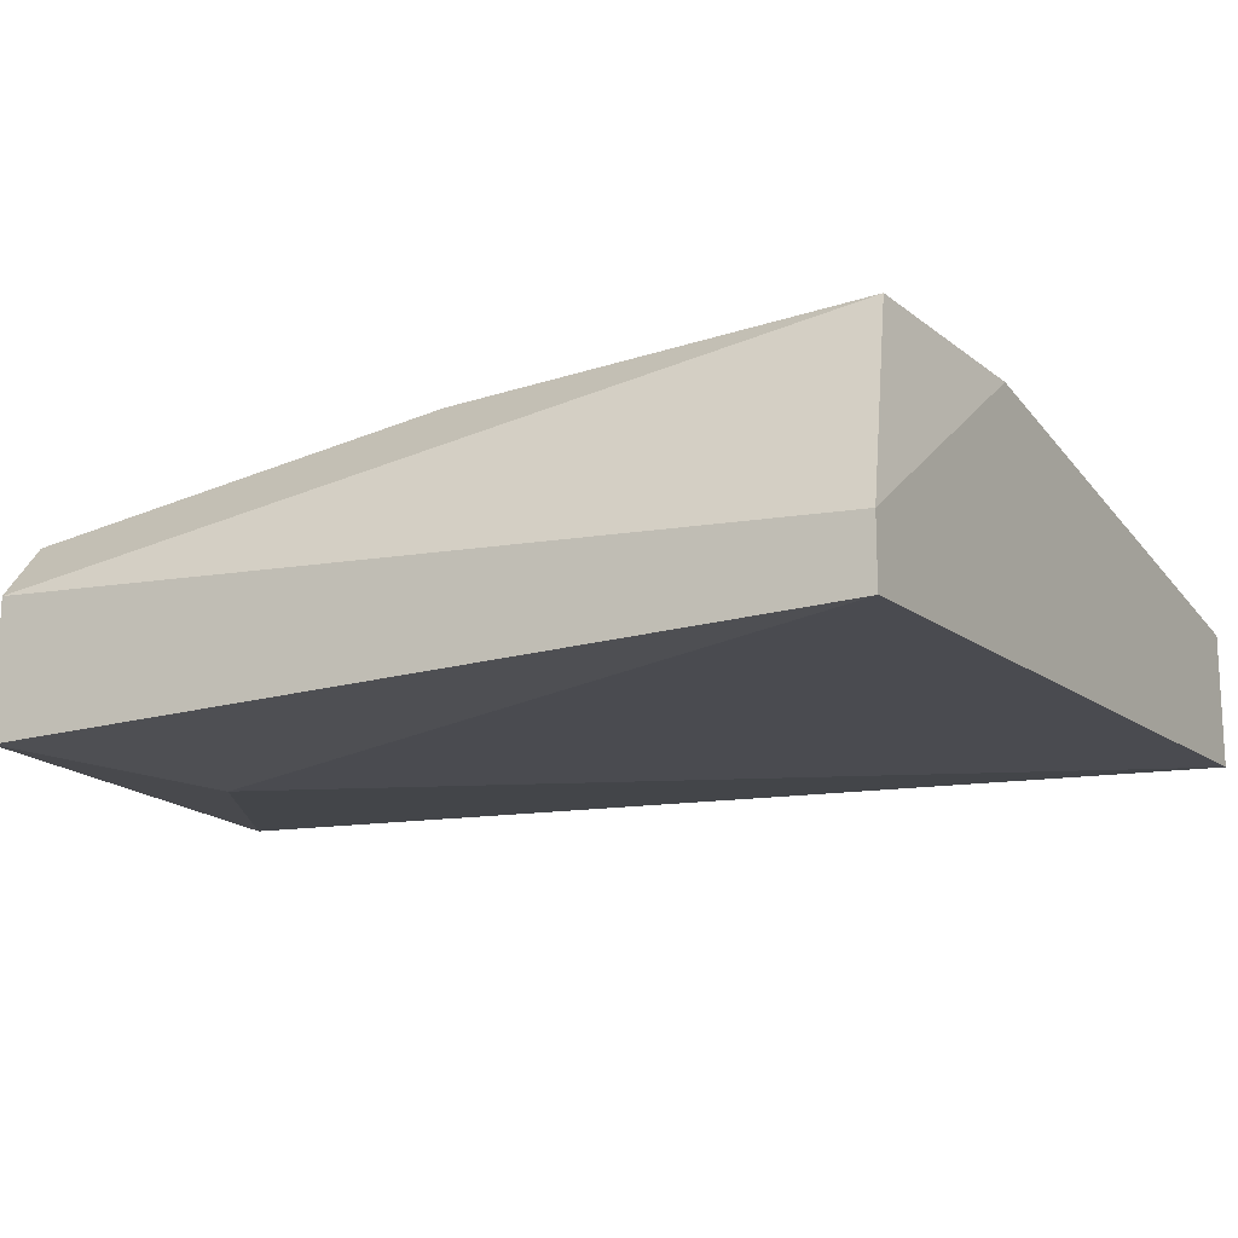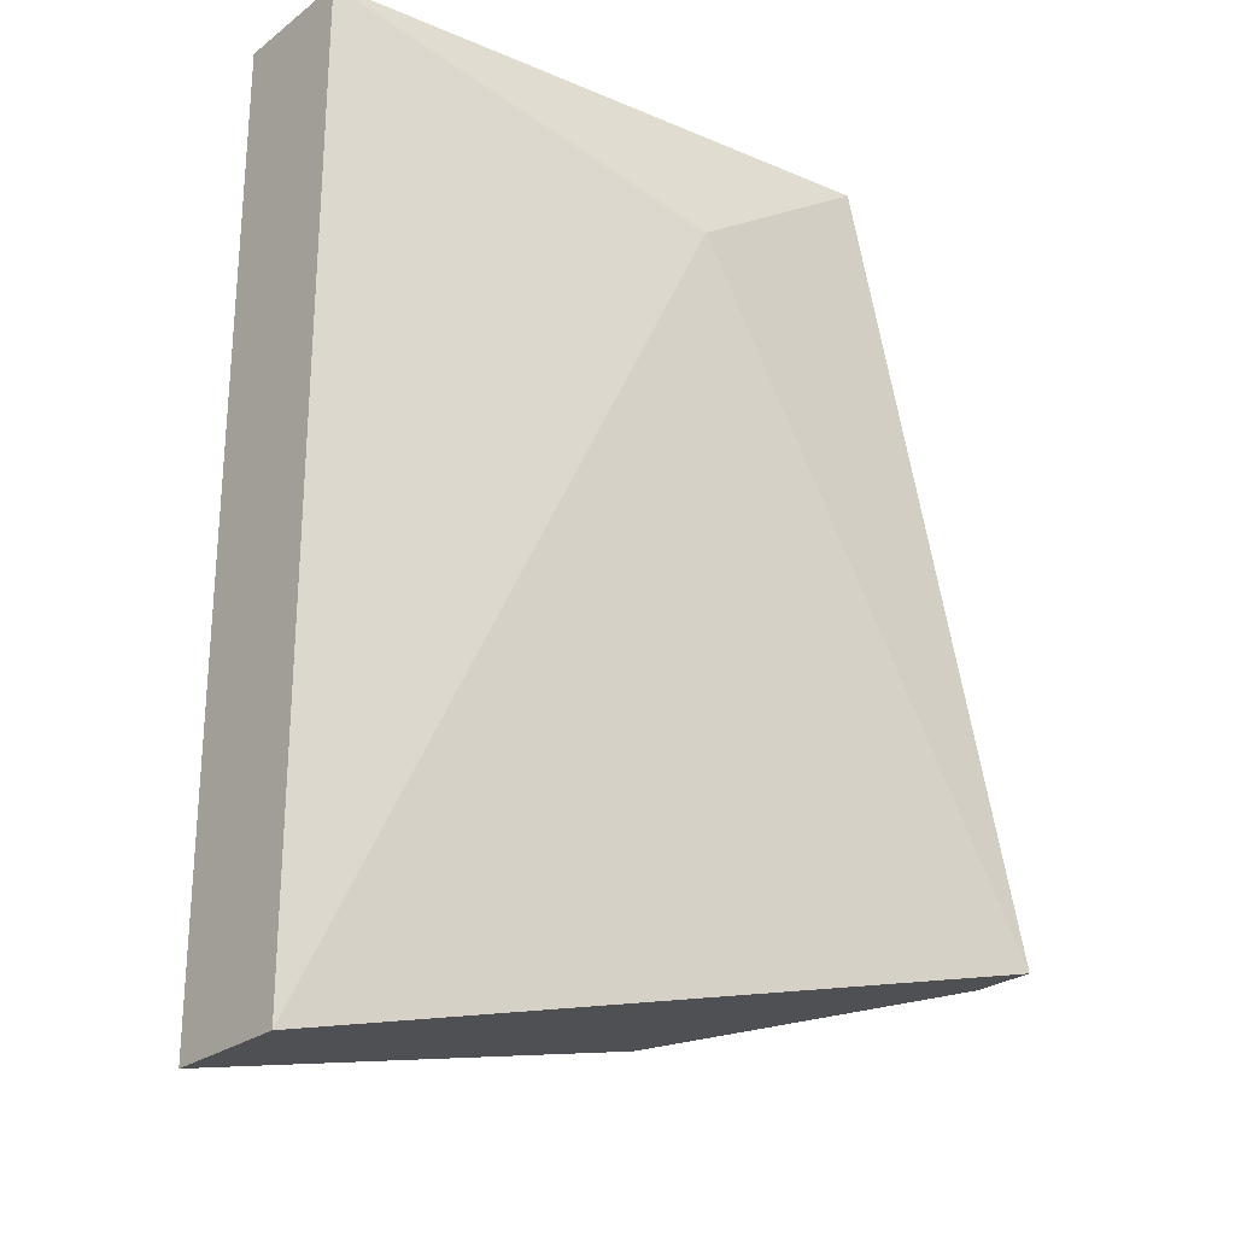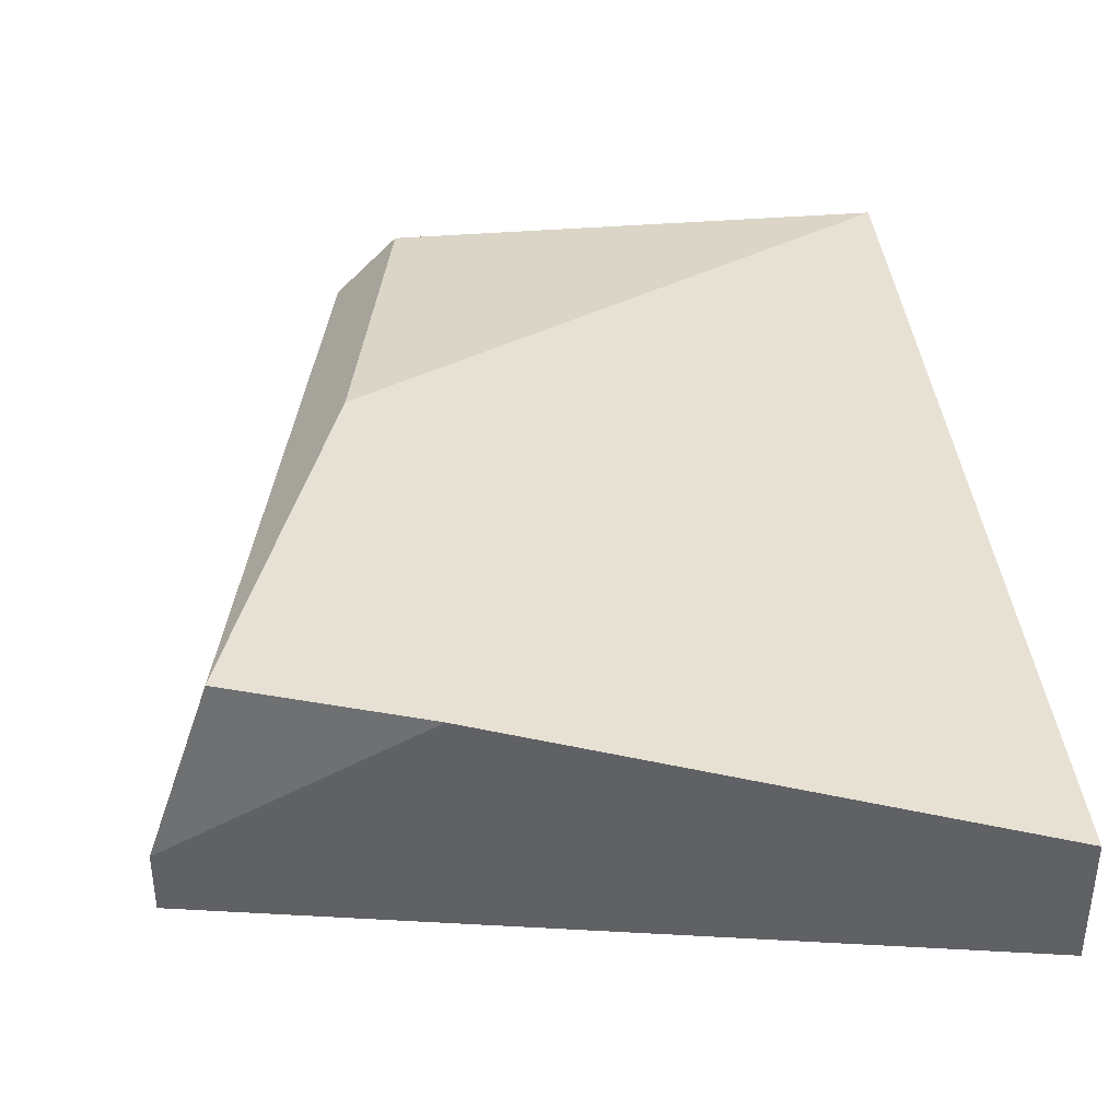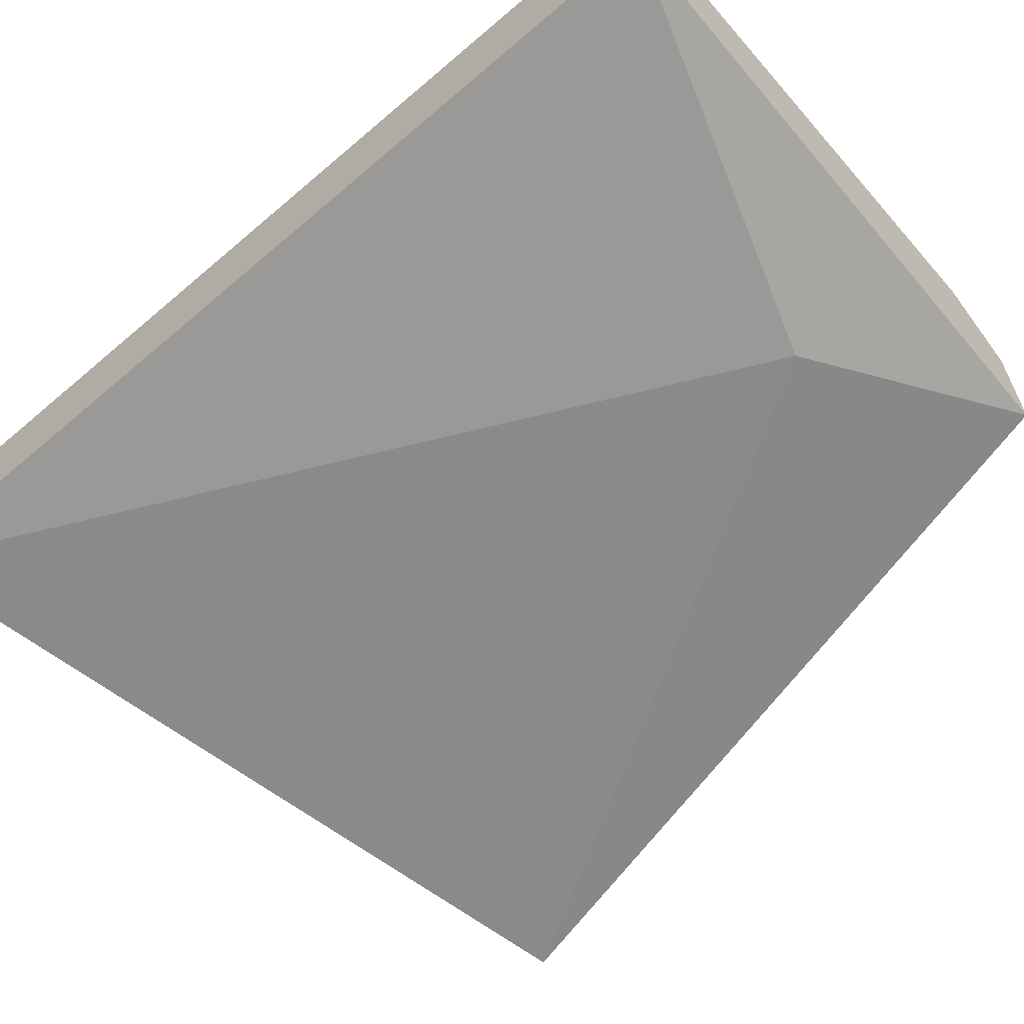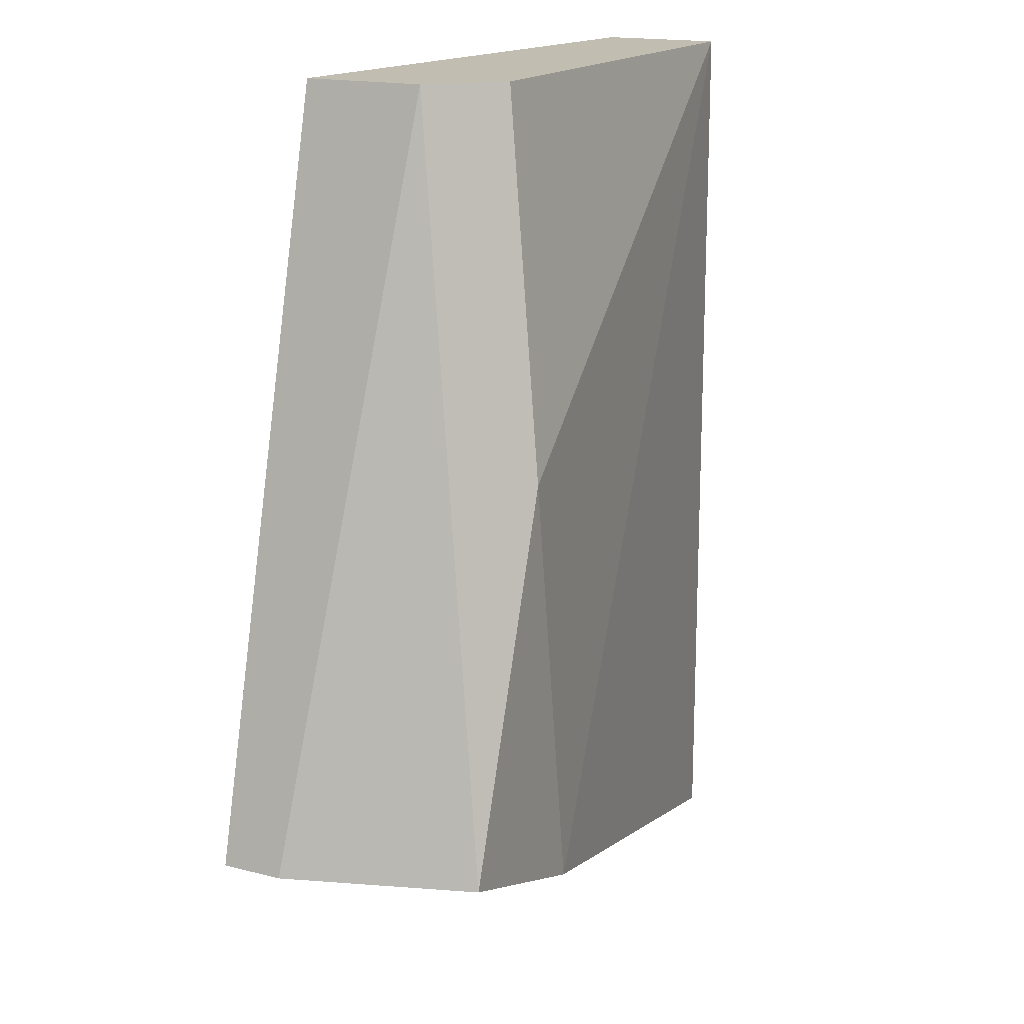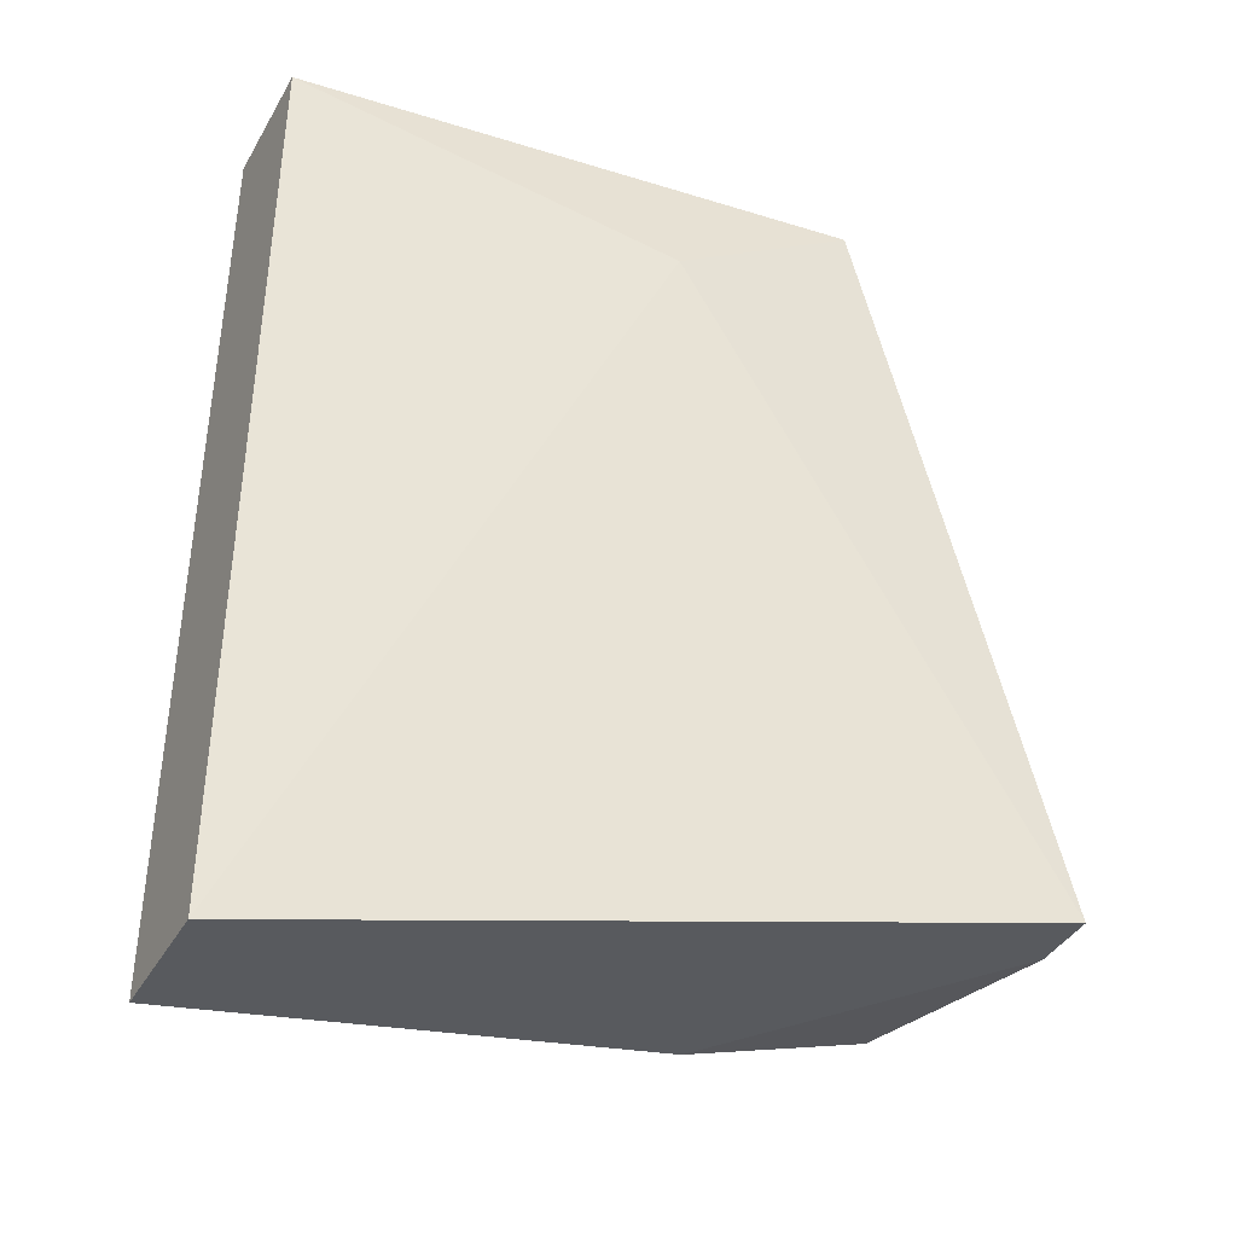
<metadata>
{"format":"obj","ext":"obj","renderer":"f3d","projection":"perspective","resolution":1024,"background":"white","views":[{"elev":-18.1,"azim":-75.0,"up":"+Z"},{"elev":-26.0,"azim":139.8,"up":"+Y"},{"elev":39.2,"azim":-5.8,"up":"+Z"},{"elev":-62.8,"azim":130.9,"up":"+Z"},{"elev":16.8,"azim":-62.7,"up":"+Y"},{"elev":-40.0,"azim":152.7,"up":"+Y"}]}
</metadata>
<code>
v -0.02374 -0.03005 0.03435
v -0.02374 -0.03005 0.03226
v -0.02374 -0.01433 0.03435
v -0.02374 -0.01433 0.03226
v -0.03002 -0.01643 0.03121
v -0.03631 -0.0269 0.03121
v -0.03631 -0.0269 0.03226
v -0.03526 -0.0269 0.0354
v -0.03212 -0.02795 0.0354
v -0.03212 -0.01433 0.03435
v -0.03317 -0.01433 0.03121
v -0.03317 -0.01433 0.03331
v -0.03317 -0.02062 0.0354
f 8 7 9
f 7 6 2
f 6 7 11
f 7 2 1
f 2 4 1
f 1 4 3
f 4 11 3
f 11 7 12
f 3 11 12
f 8 13 12
f 7 8 12
f 2 6 5
f 4 2 5
f 6 11 5
f 11 4 5
f 13 3 10
f 12 13 10
f 3 12 10
f 7 1 9
f 1 3 9
f 3 13 9
f 13 8 9

</code>
